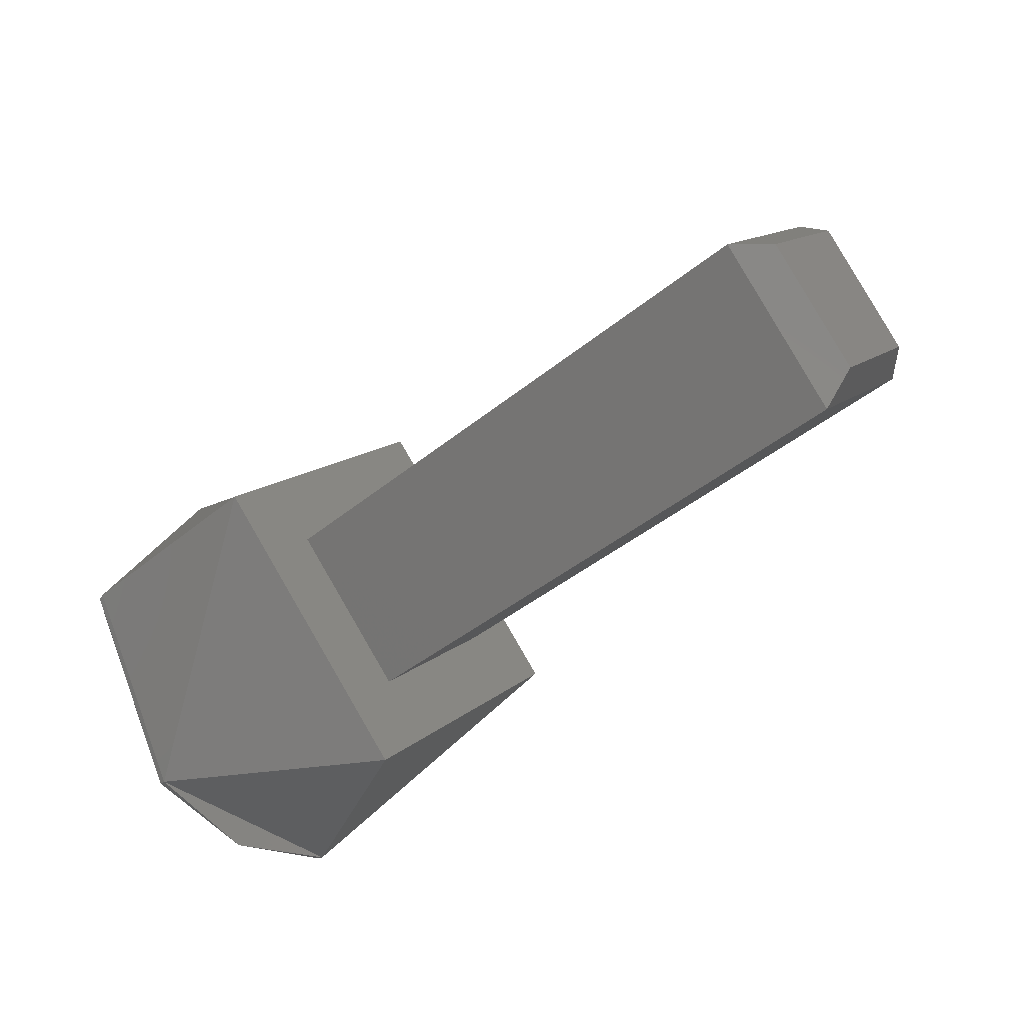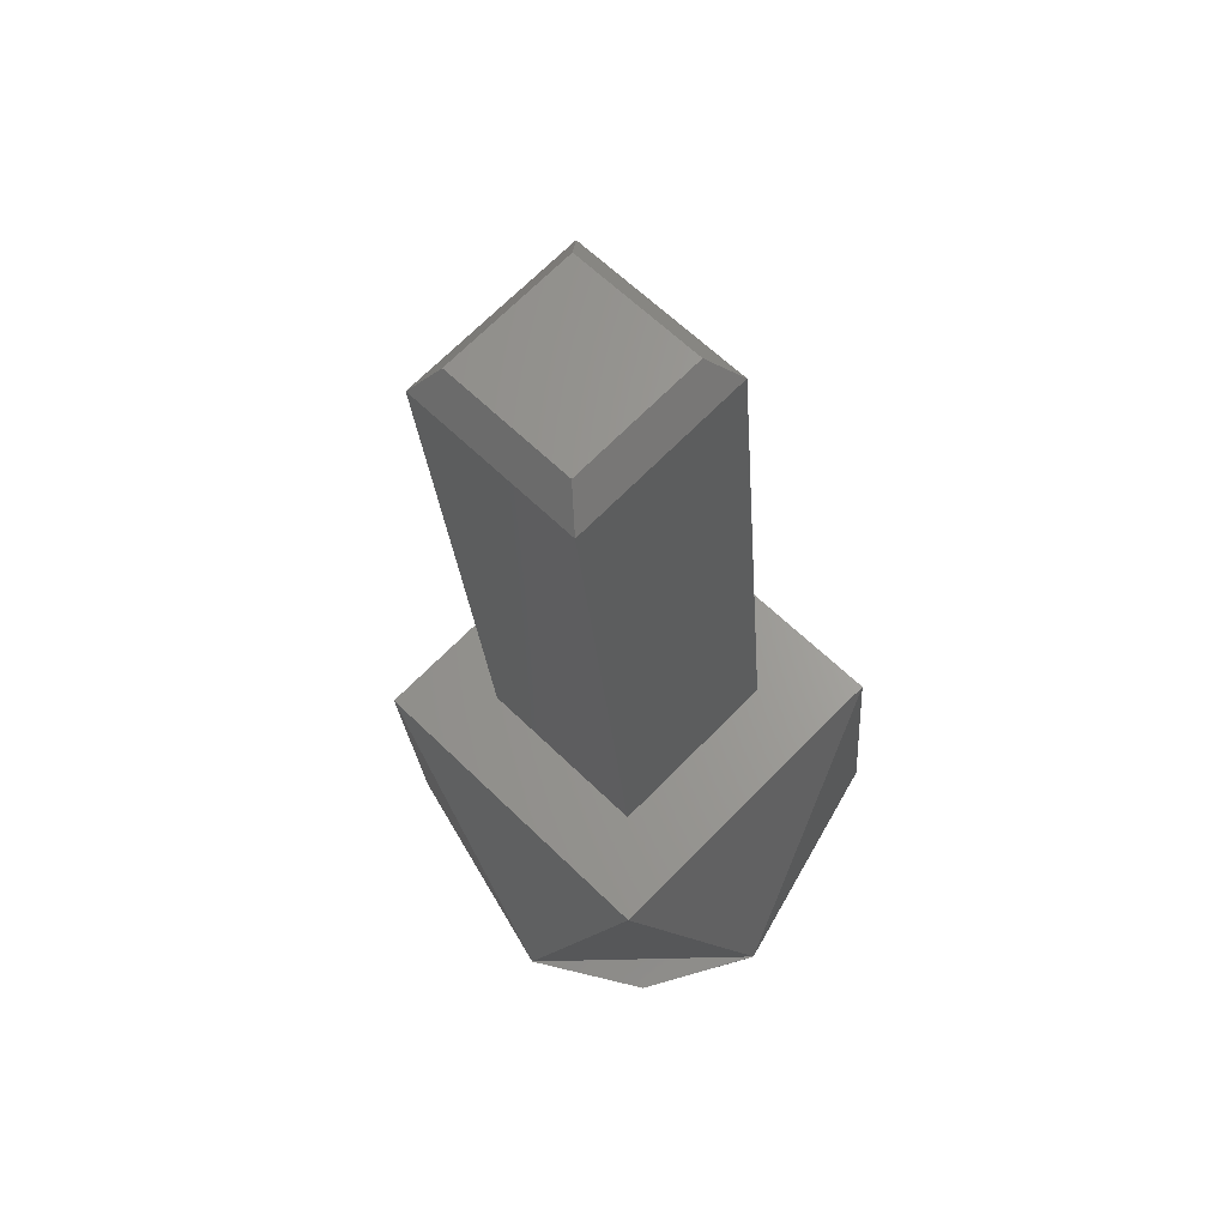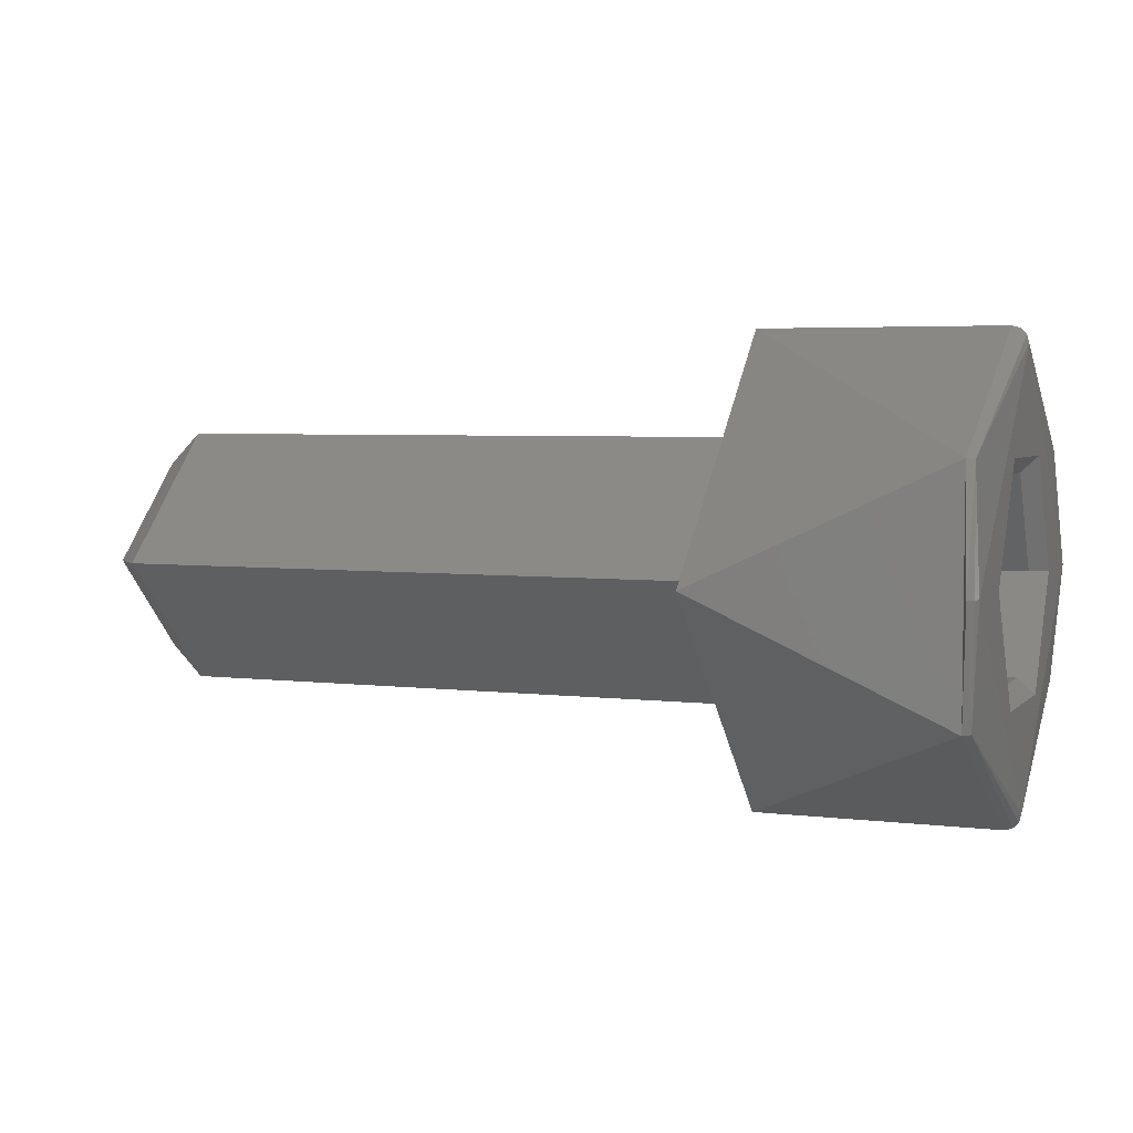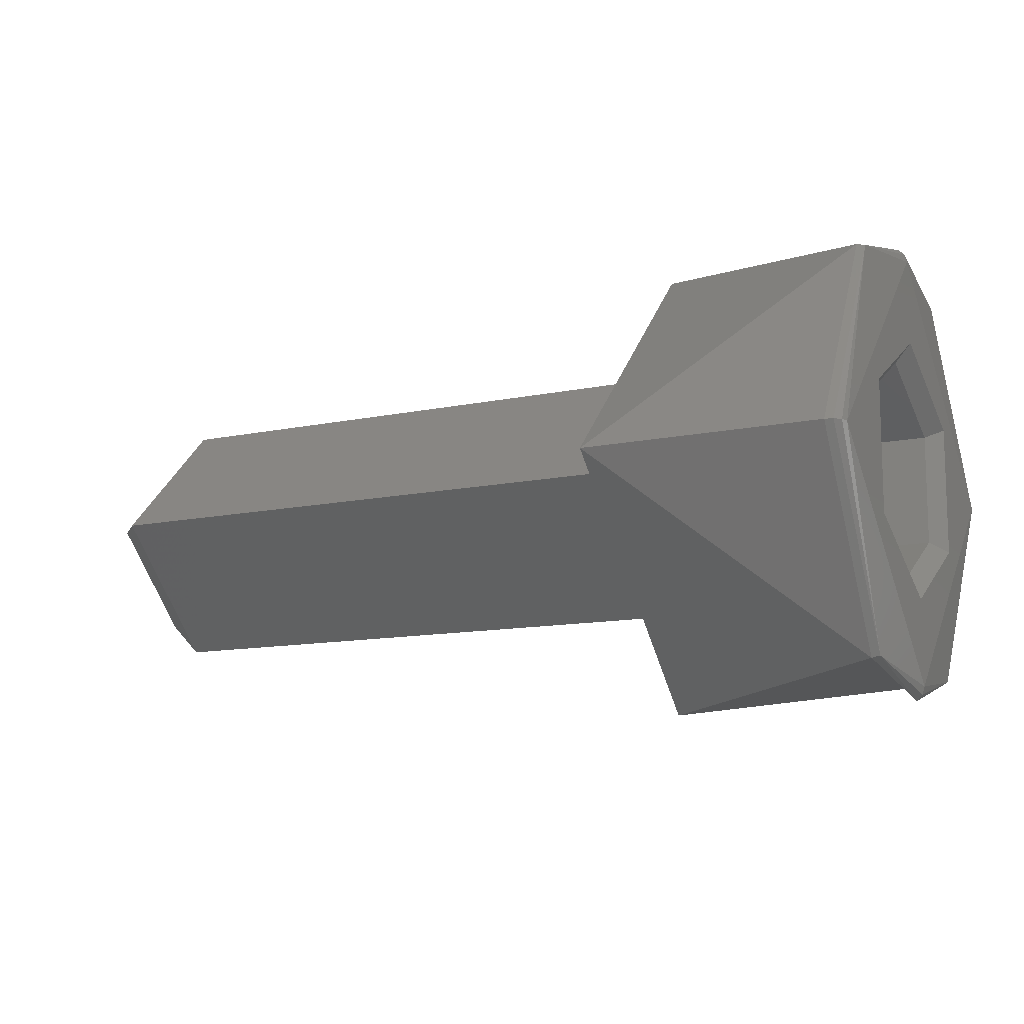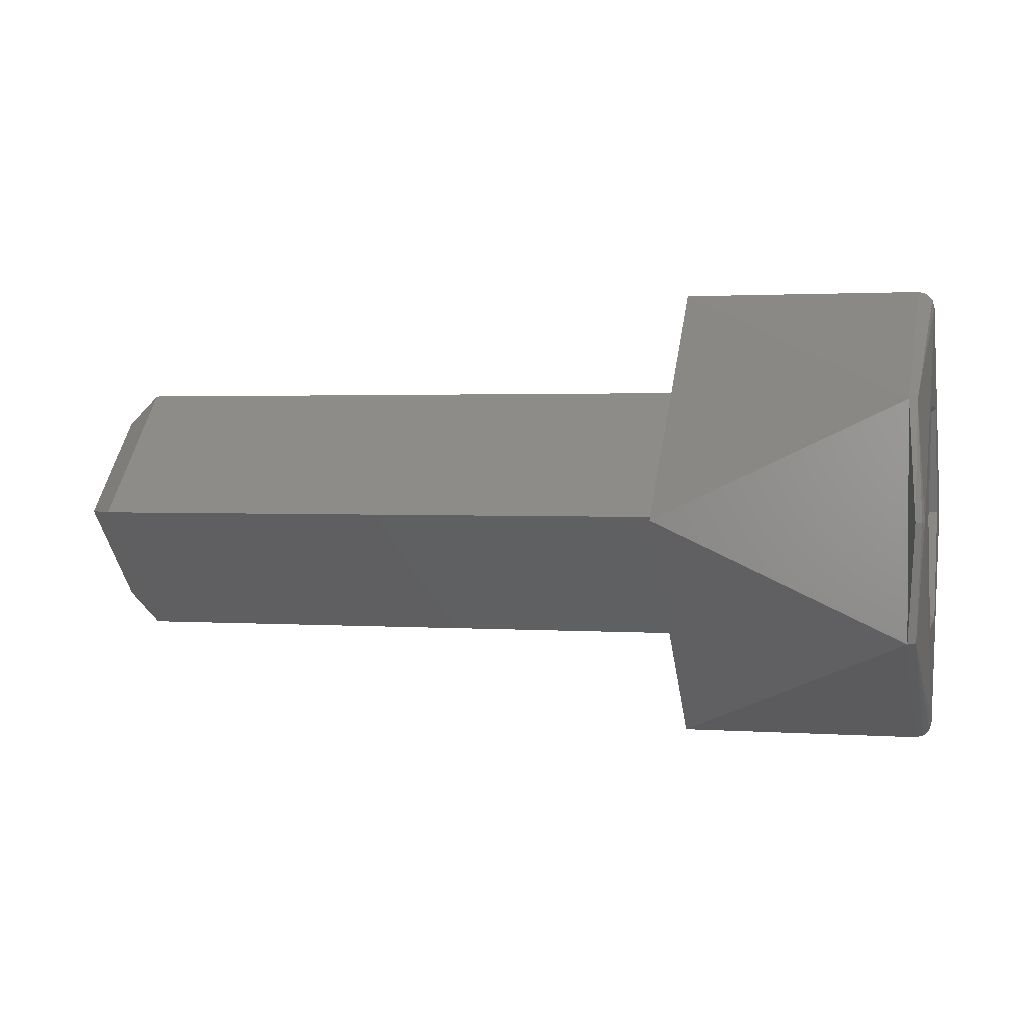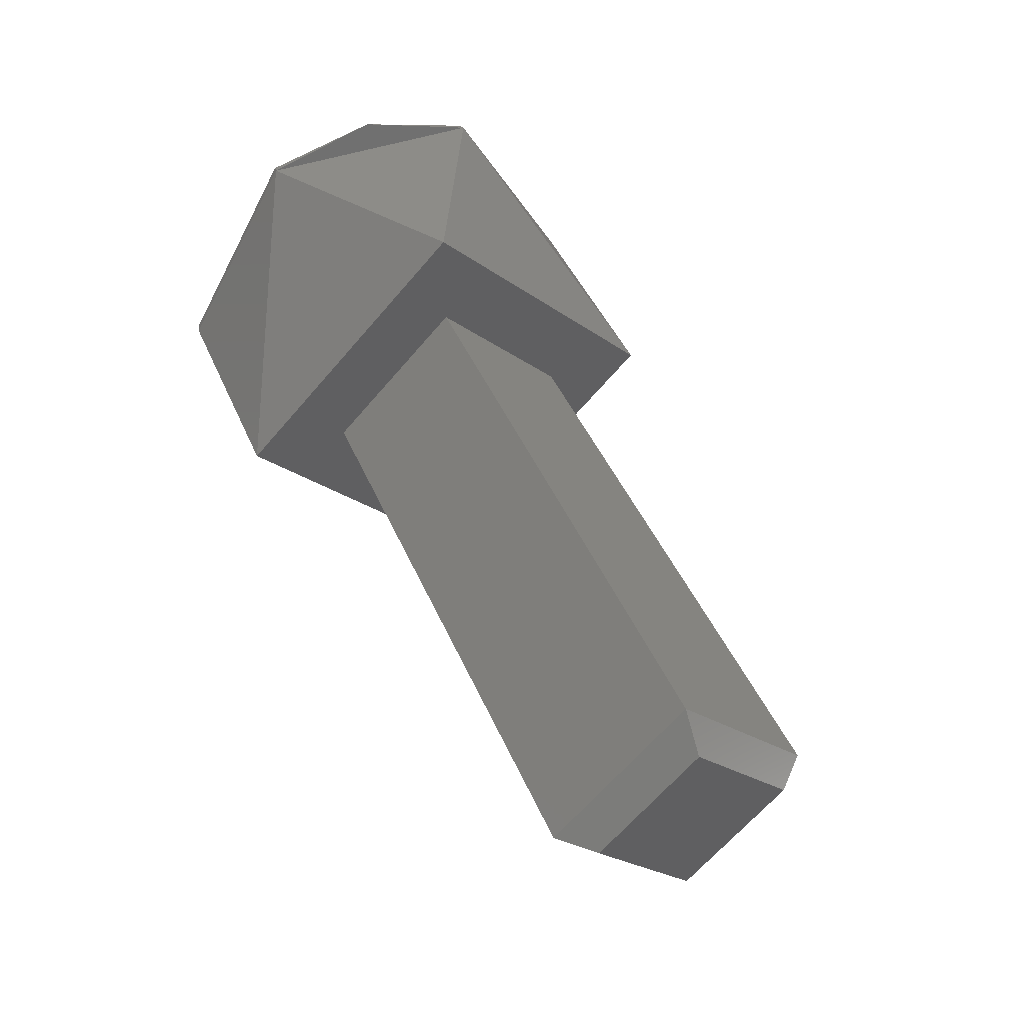
<metadata>
{"format":"stl","ext":"stl","renderer":"f3d","projection":"perspective","resolution":1024,"background":"white","views":[{"elev":-40.8,"azim":45.2,"up":"+Z"},{"elev":-24.3,"azim":93.9,"up":"+Z"},{"elev":4.4,"azim":-158.3,"up":"+Y"},{"elev":-11.7,"azim":-152.5,"up":"+Z"},{"elev":1.9,"azim":-166.0,"up":"+Y"},{"elev":44.3,"azim":67.8,"up":"+Z"}]}
</metadata>
<code>
# stl→obj: 56 verts, 108 faces
v 0.0732 -0.09873 0.6385
v 0.0732 -0.1007 0.6365
v 0.0737 -0.1002 0.6365
v 0.0737 -0.09873 0.638
v 0.0732 -0.09672 0.6365
v 0.0737 -0.09722 0.6365
v 0.0732 -0.09871 0.6345
v 0.0737 -0.09872 0.635
v 0.0637 -0.1007 0.6365
v 0.0637 -0.09871 0.6345
v 0.0637 -0.09672 0.6365
v 0.0637 -0.09873 0.6385
v 0.0637 -0.09512 0.6365
v 0.0637 -0.09874 0.6401
v 0.0637 -0.09871 0.6329
v 0.0637 -0.1023 0.6365
v 0.05995 -0.1023 0.6365
v 0.05995 -0.1005 0.6333
v 0.05995 -0.09691 0.6334
v 0.05995 -0.09512 0.6365
v 0.05995 -0.09693 0.6396
v 0.05995 -0.1005 0.6396
v 0.05983 -0.09695 0.6396
v 0.05983 -0.09516 0.6365
v 0.05974 -0.09525 0.6365
v 0.0597 -0.09537 0.6365
v 0.0597 -0.09873 0.6398
v 0.05974 -0.09873 0.6399
v 0.05983 -0.09874 0.64
v 0.05983 -0.1005 0.6396
v 0.0597 -0.1021 0.6365
v 0.05974 -0.1022 0.6365
v 0.05983 -0.1023 0.6365
v 0.05983 -0.1005 0.6334
v 0.0597 -0.09871 0.6331
v 0.05974 -0.09871 0.633
v 0.05983 -0.09871 0.6329
v 0.05983 -0.09693 0.6334
v 0.0597 -0.09698 0.6375
v 0.0597 -0.09873 0.6385
v 0.0597 -0.09697 0.6355
v 0.0597 -0.1005 0.6375
v 0.0597 -0.1005 0.6355
v 0.0597 -0.09871 0.6345
v 0.05995 -0.09722 0.6356
v 0.05995 -0.09872 0.6347
v 0.05995 -0.1002 0.6356
v 0.05995 -0.1002 0.6373
v 0.0622 -0.1002 0.6356
v 0.0622 -0.1002 0.6373
v 0.0622 -0.09872 0.6347
v 0.0622 -0.09722 0.6356
v 0.0622 -0.09723 0.6373
v 0.05995 -0.09723 0.6373
v 0.05995 -0.09873 0.6382
v 0.0622 -0.09873 0.6382
f 1 2 3
f 1 3 4
f 5 4 6
f 5 1 4
f 7 6 8
f 7 5 6
f 2 8 3
f 2 7 8
f 8 6 4
f 3 8 4
f 7 2 9
f 7 9 10
f 5 10 11
f 5 7 10
f 1 11 12
f 1 5 11
f 2 12 9
f 2 1 12
f 11 13 14
f 12 11 14
f 9 12 14
f 15 11 10
f 15 10 9
f 15 13 11
f 16 9 14
f 16 15 9
f 16 17 18
f 15 18 19
f 15 16 18
f 13 19 20
f 13 20 21
f 13 15 19
f 14 21 22
f 14 13 21
f 16 22 17
f 16 14 22
f 23 21 20
f 23 20 24
f 23 24 25
f 23 25 26
f 23 26 27
f 28 23 27
f 29 22 21
f 29 23 28
f 29 21 23
f 30 27 31
f 30 29 28
f 30 28 27
f 30 22 29
f 32 30 31
f 33 17 22
f 33 22 30
f 33 30 32
f 34 18 17
f 34 31 35
f 34 33 32
f 34 32 31
f 34 17 33
f 36 34 35
f 37 19 18
f 37 18 34
f 37 34 36
f 38 20 19
f 38 35 26
f 38 24 20
f 38 25 24
f 38 26 25
f 38 19 37
f 38 36 35
f 38 37 36
f 39 27 26
f 40 27 39
f 41 39 26
f 42 27 40
f 31 42 43
f 31 27 42
f 35 43 44
f 35 44 41
f 35 41 26
f 35 31 43
f 44 45 41
f 44 46 45
f 47 46 44
f 43 47 44
f 42 48 47
f 42 47 43
f 49 48 50
f 49 47 48
f 46 49 51
f 46 47 49
f 51 45 46
f 51 52 45
f 53 54 45
f 52 53 45
f 55 53 56
f 54 53 55
f 48 56 50
f 48 55 56
f 56 51 49
f 56 49 50
f 56 52 51
f 53 52 56
f 40 55 48
f 40 48 42
f 54 55 40
f 39 54 40
f 45 54 39
f 41 45 39

</code>
